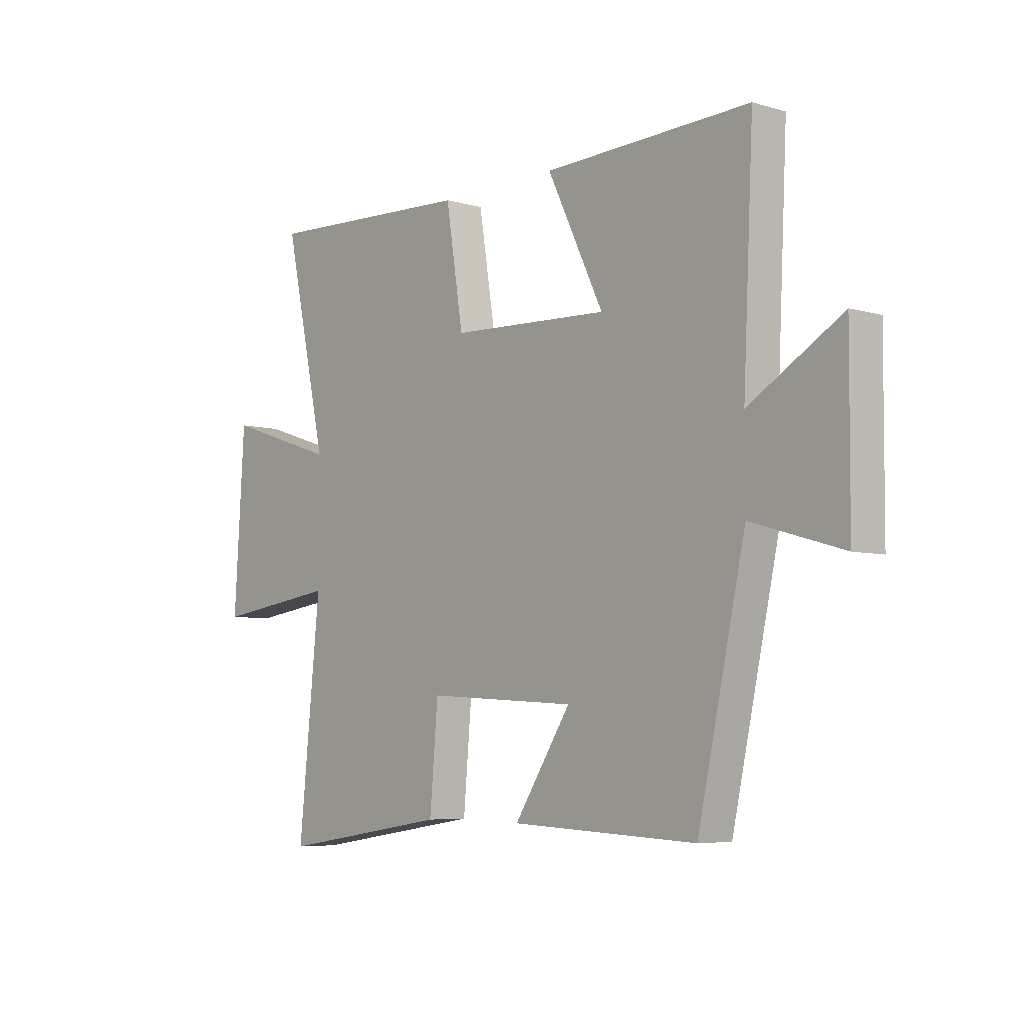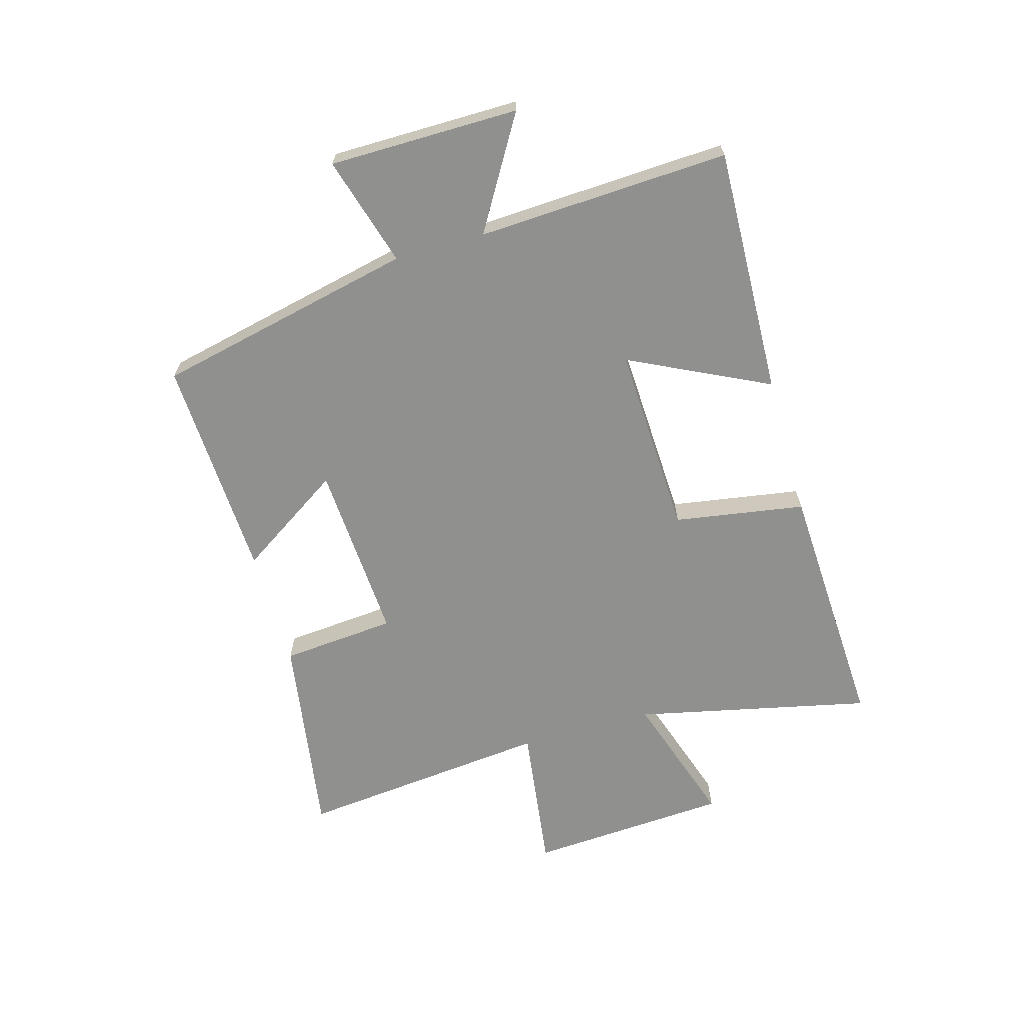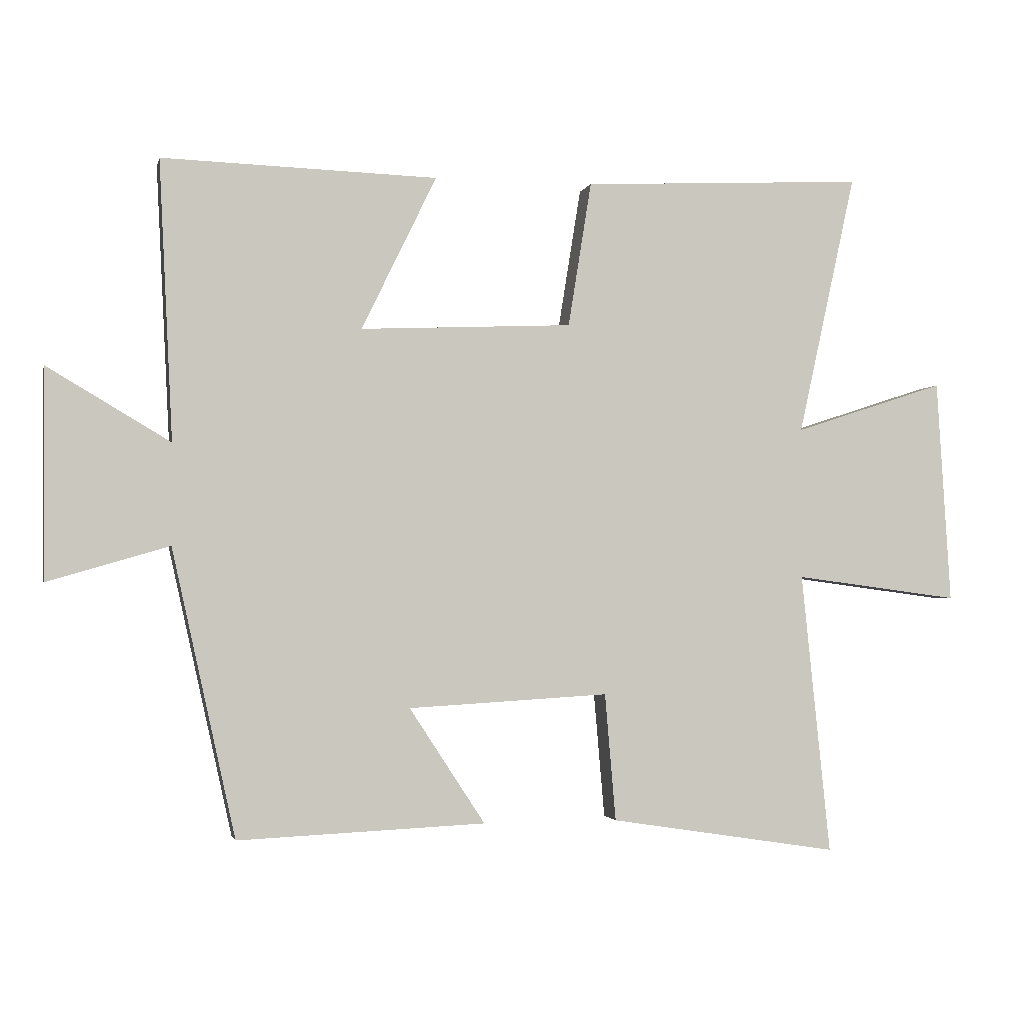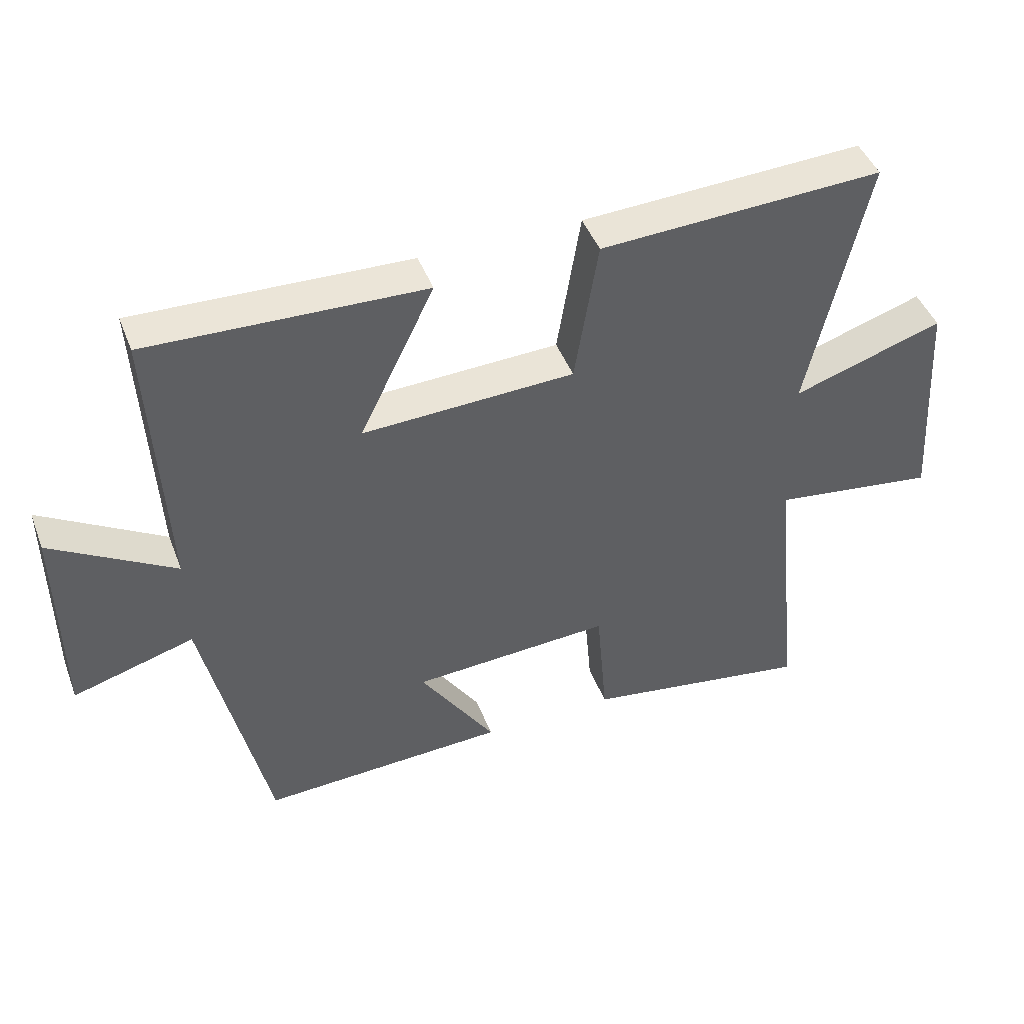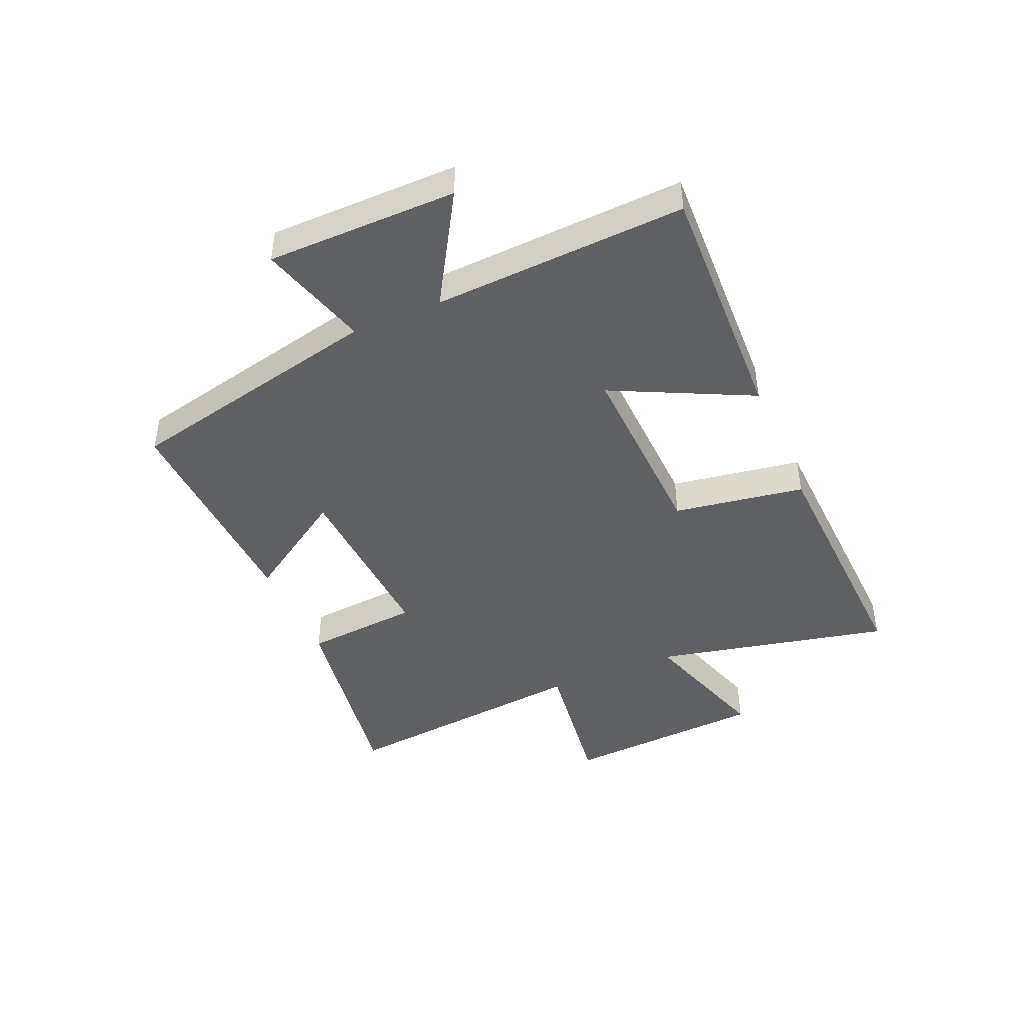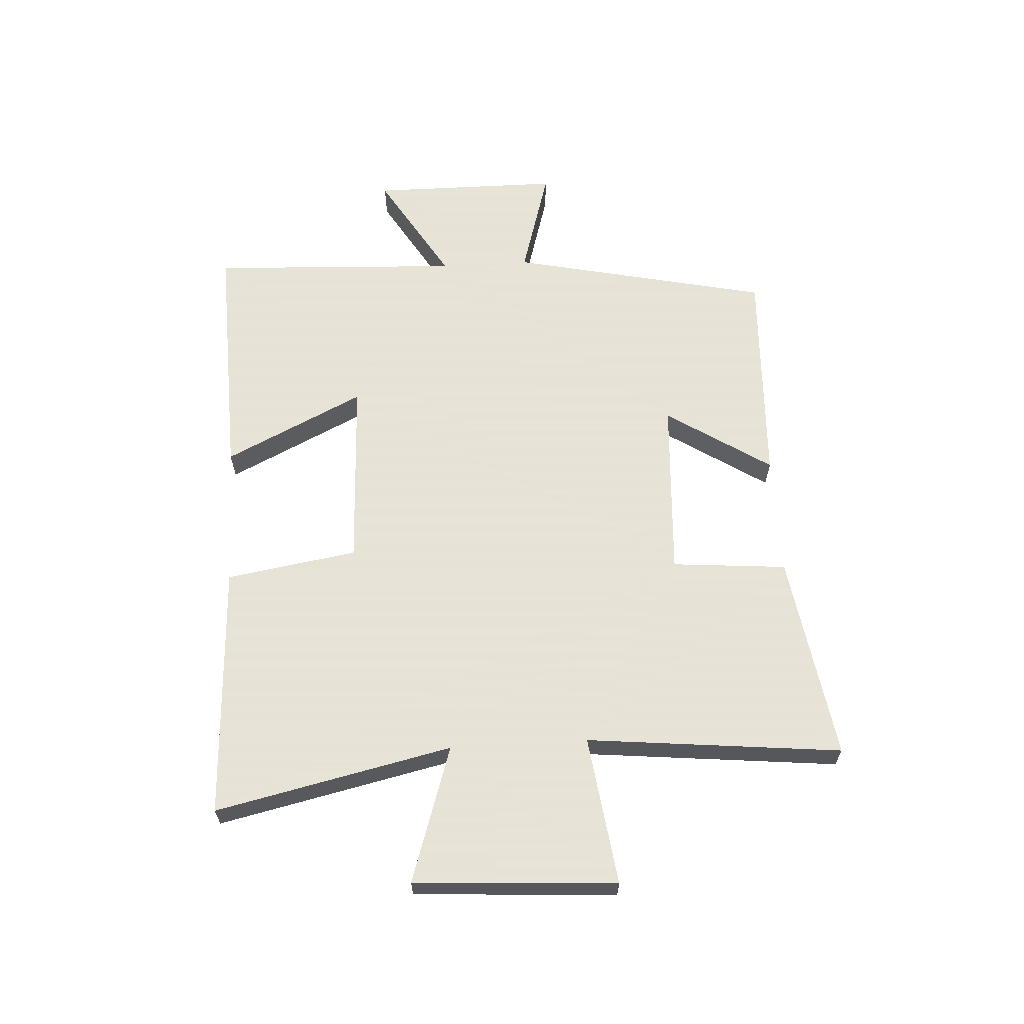
<metadata>
{"format":"obj","ext":"obj","renderer":"f3d","projection":"perspective","resolution":1024,"background":"white","views":[{"elev":-5.9,"azim":-130.9,"up":"+Z"},{"elev":-65.6,"azim":-74.1,"up":"+Y"},{"elev":-1.9,"azim":-12.4,"up":"+Z"},{"elev":45.1,"azim":-20.3,"up":"+Z"},{"elev":-44.2,"azim":-66.7,"up":"+Y"},{"elev":62.8,"azim":86.6,"up":"+Y"}]}
</metadata>
<code>
v -0.521 0.07 0.514
v -0.096 0.07 0.5
v -0.212 0.07 0.262
v 0.116 0.07 0.276
v 0.152 0.07 0.5
v 0.589 0.07 0.521
v 0.5 0.07 0.117
v 0.733 0.07 0.193
v 0.755 0.07 -0.153
v 0.5 0.07 -0.119
v 0.545 0.07 -0.555
v 0.191 0.07 -0.5
v 0.174 0.07 -0.303
v -0.136 0.07 -0.321
v -0.019 0.07 -0.5
v -0.402 0.07 -0.517
v -0.5 0.07 -0.073
v -0.688 0.07 -0.128
v -0.69 0.07 0.196
v -0.5 0.07 0.083
v -0.521 0 0.514
v -0.096 0 0.5
v -0.212 0 0.262
v 0.116 0 0.276
v 0.152 0 0.5
v 0.589 0 0.521
v 0.5 0 0.117
v 0.733 0 0.193
v 0.755 0 -0.153
v 0.5 0 -0.119
v 0.545 0 -0.555
v 0.191 0 -0.5
v 0.174 0 -0.303
v -0.136 0 -0.321
v -0.019 0 -0.5
v -0.402 0 -0.517
v -0.5 0 -0.073
v -0.688 0 -0.128
v -0.69 0 0.196
v -0.5 0 0.083
f 17 18 19 20
f 16 17 20
f 15 16 20
f 14 15 20
f 13 14 20 1
f 10 11 12 13
f 7 8 9 10
f 7 10 13
f 6 7 13
f 5 6 13
f 4 5 13
f 3 4 13
f 1 2 3
f 1 3 13
f 40 39 38 37
f 40 37 36
f 40 36 35
f 40 35 34
f 21 40 34 33
f 33 32 31 30
f 30 29 28 27
f 33 30 27
f 33 27 26
f 33 26 25
f 33 25 24
f 33 24 23
f 23 22 21
f 33 23 21
f 1 21 22 2
f 2 22 23 3
f 3 23 24 4
f 4 24 25 5
f 5 25 26 6
f 6 26 27 7
f 7 27 28 8
f 8 28 29 9
f 9 29 30 10
f 10 30 31 11
f 11 31 32 12
f 12 32 33 13
f 13 33 34 14
f 14 34 35 15
f 15 35 36 16
f 16 36 37 17
f 17 37 38 18
f 18 38 39 19
f 19 39 40 20
f 20 40 21 1

</code>
